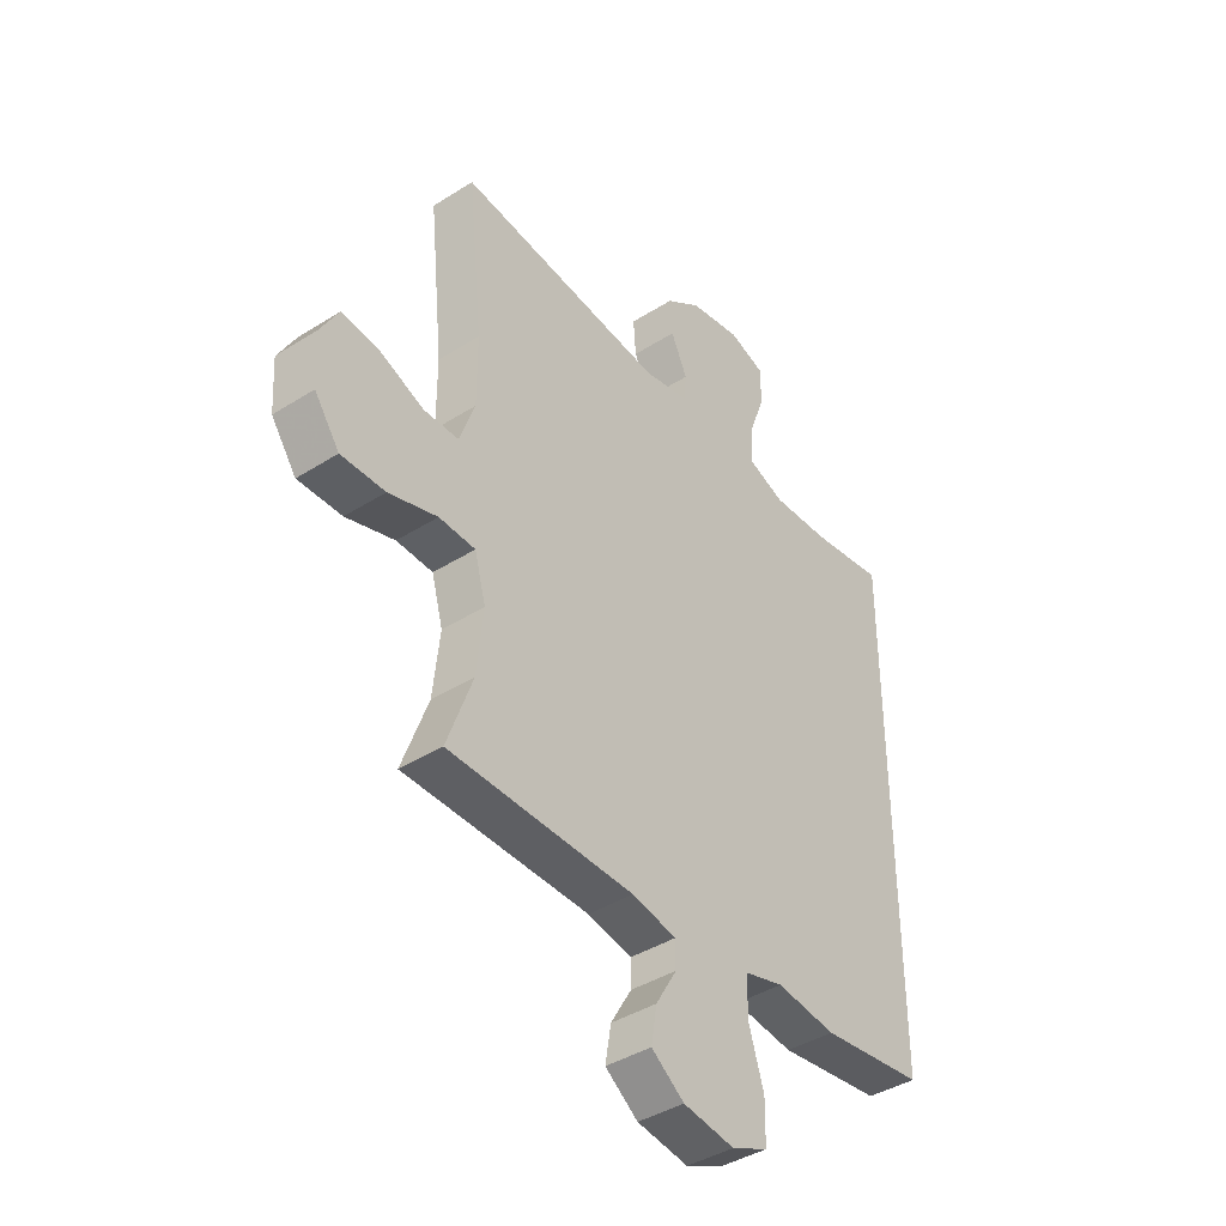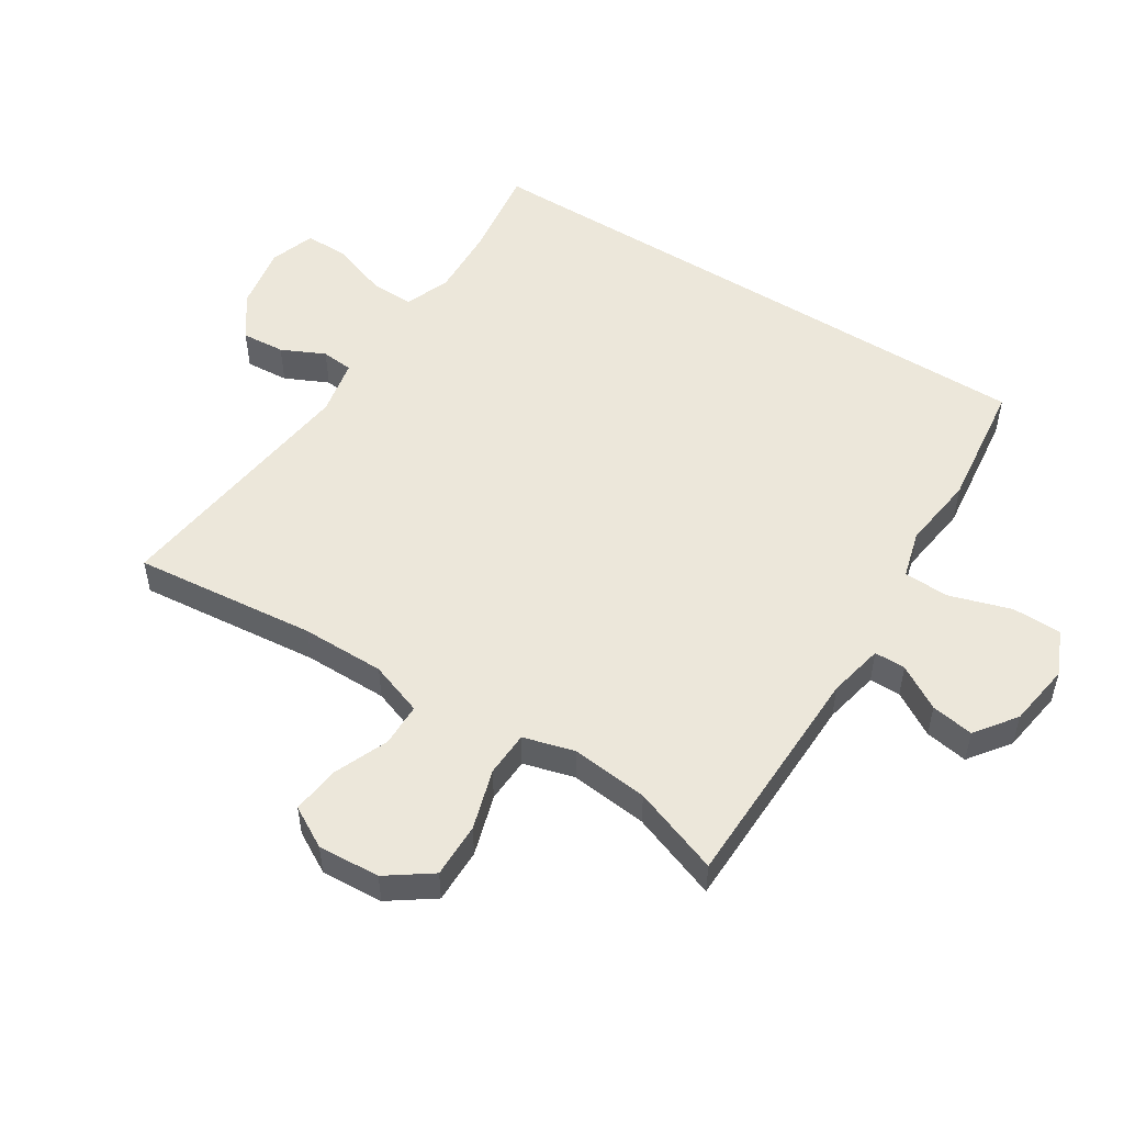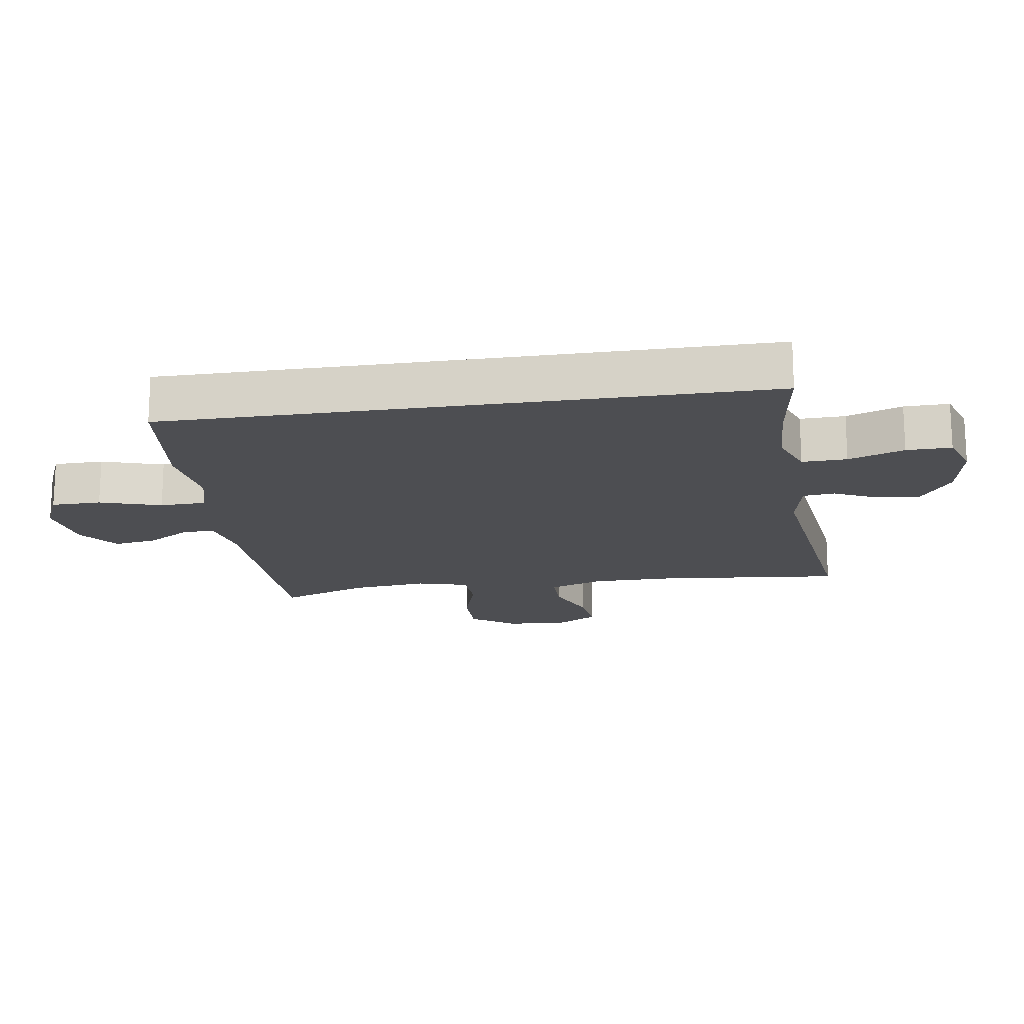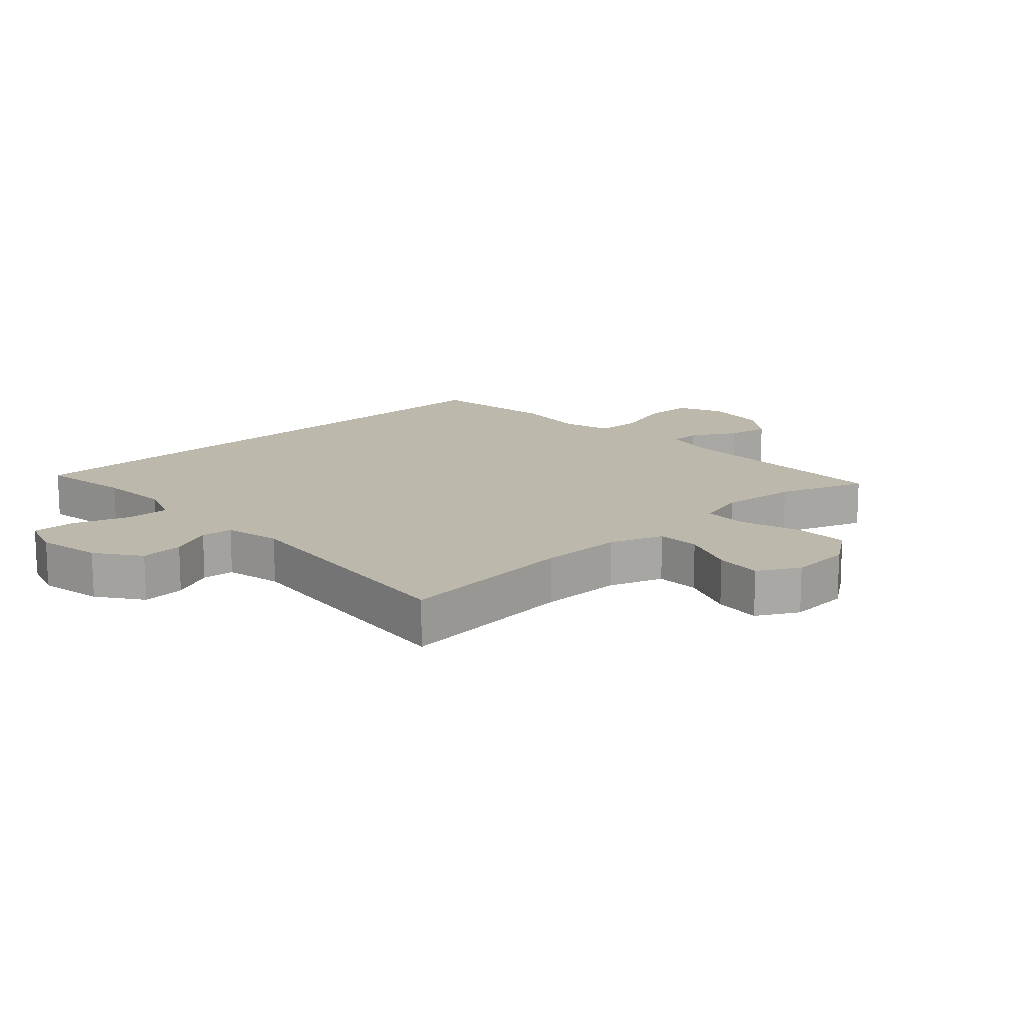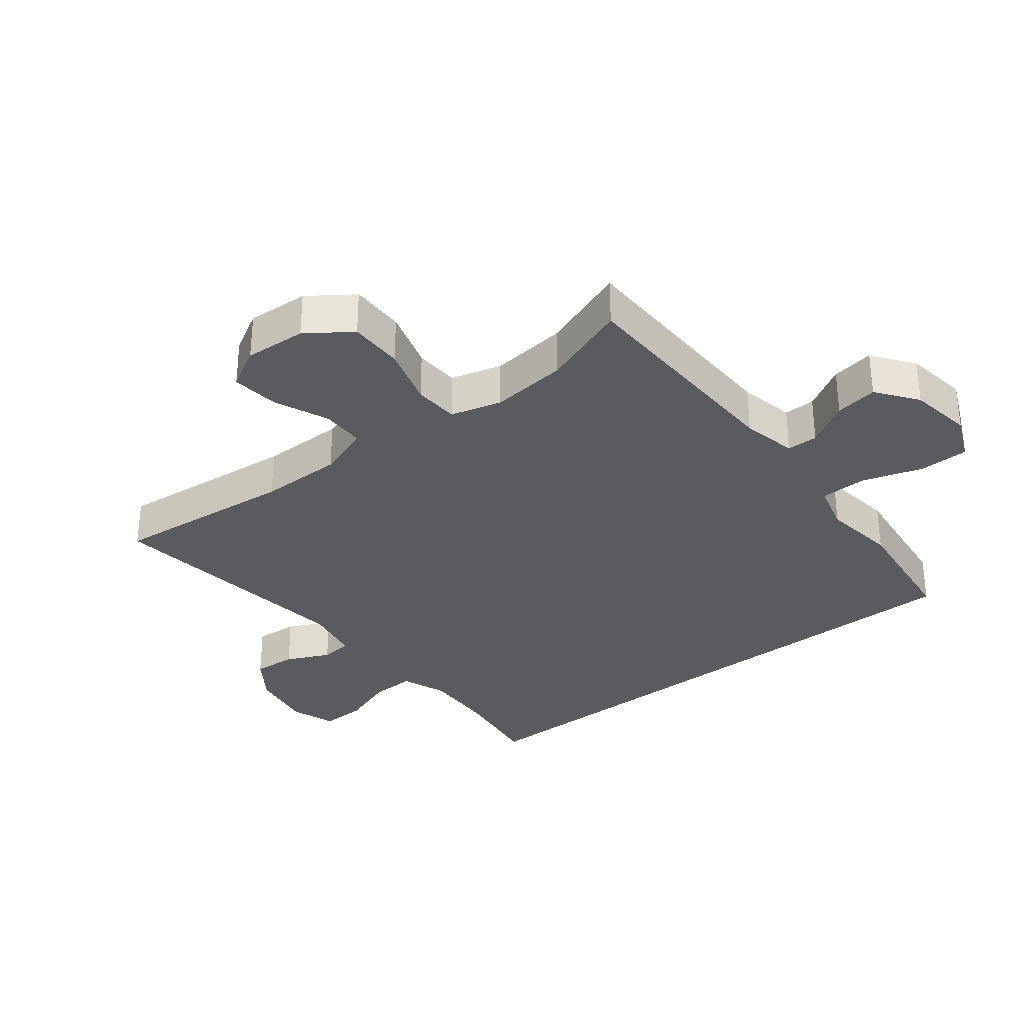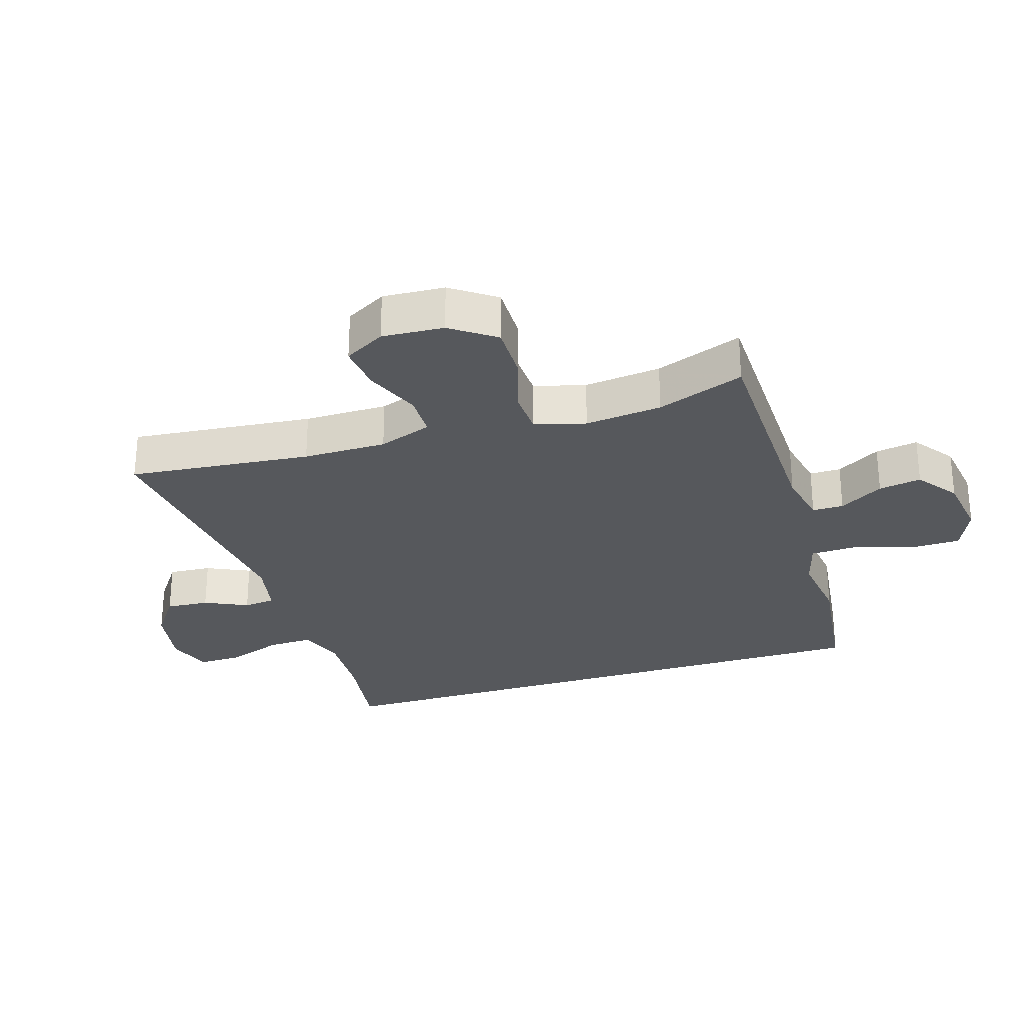
<metadata>
{"format":"obj","ext":"obj","renderer":"f3d","projection":"perspective","resolution":1024,"background":"white","views":[{"elev":-40.9,"azim":127.7,"up":"+Z"},{"elev":52.2,"azim":122.4,"up":"+Y"},{"elev":-17.1,"azim":-81.3,"up":"+Y"},{"elev":14.7,"azim":46.6,"up":"+Y"},{"elev":-32.3,"azim":128.3,"up":"+Y"},{"elev":-28.3,"azim":107.4,"up":"+Y"}]}
</metadata>
<code>
v -0.5 0.07 0.47
v -0.355 0.07 0.449
v -0.242 0.07 0.444
v -0.171 0.07 0.471
v -0.173 0.07 0.541
v -0.204 0.07 0.628
v -0.205 0.07 0.698
v -0.134 0.07 0.722
v -0.033 0.07 0.704
v 0.036 0.07 0.655
v 0.031 0.07 0.587
v -0.001 0.07 0.519
v 0.004 0.07 0.469
v 0.093 0.07 0.451
v 0.5 0.07 0.5
v 0.471 0.07 0.213
v 0.471 0.07 0.082
v 0.501 0.07 -0.002
v 0.569 0.07 -0.003
v 0.656 0.07 0.033
v 0.73 0.07 0.041
v 0.766 0.07 -0.023
v 0.76 0.07 -0.12
v 0.711 0.07 -0.189
v 0.625 0.07 -0.188
v 0.53 0.07 -0.159
v 0.459 0.07 -0.162
v 0.437 0.07 -0.242
v 0.45 0.07 -0.363
v 0.5 0.07 -0.5
v 0.138 0.07 -0.507
v 0.051 0.07 -0.525
v 0.051 0.07 -0.574
v 0.092 0.07 -0.643
v 0.103 0.07 -0.71
v 0.039 0.07 -0.757
v -0.061 0.07 -0.772
v -0.132 0.07 -0.741
v -0.133 0.07 -0.663
v -0.103 0.07 -0.567
v -0.105 0.07 -0.495
v -0.181 0.07 -0.474
v -0.298 0.07 -0.489
v -0.5 0.07 -0.464
v -0.5 0 0.47
v -0.355 0 0.449
v -0.242 0 0.444
v -0.171 0 0.471
v -0.173 0 0.541
v -0.204 0 0.628
v -0.205 0 0.698
v -0.134 0 0.722
v -0.033 0 0.704
v 0.036 0 0.655
v 0.031 0 0.587
v -0.001 0 0.519
v 0.004 0 0.469
v 0.093 0 0.451
v 0.5 0 0.5
v 0.471 0 0.213
v 0.471 0 0.082
v 0.501 0 -0.002
v 0.569 0 -0.003
v 0.656 0 0.033
v 0.73 0 0.041
v 0.766 0 -0.023
v 0.76 0 -0.12
v 0.711 0 -0.189
v 0.625 0 -0.188
v 0.53 0 -0.159
v 0.459 0 -0.162
v 0.437 0 -0.242
v 0.45 0 -0.363
v 0.5 0 -0.5
v 0.138 0 -0.507
v 0.051 0 -0.525
v 0.051 0 -0.574
v 0.092 0 -0.643
v 0.103 0 -0.71
v 0.039 0 -0.757
v -0.061 0 -0.772
v -0.132 0 -0.741
v -0.133 0 -0.663
v -0.103 0 -0.567
v -0.105 0 -0.495
v -0.181 0 -0.474
v -0.298 0 -0.489
v -0.5 0 -0.464
f 44 1 2
f 43 44 2
f 42 43 2
f 41 42 2 3
f 38 39 40
f 37 38 40
f 36 37 40
f 35 36 40
f 34 35 40
f 33 34 40
f 32 33 40 41
f 41 3 4
f 32 41 4
f 31 32 4
f 31 4 5
f 30 31 5
f 29 30 5
f 24 25 26
f 23 24 26
f 22 23 26
f 21 22 26
f 20 21 26
f 19 20 26
f 18 19 26 27
f 17 18 27 28
f 14 15 16
f 16 17 28
f 14 16 28
f 13 14 28
f 10 11 12
f 9 10 12
f 8 9 12
f 7 8 12
f 6 7 12
f 5 6 12
f 5 12 13
f 5 13 28 29
f 46 45 88
f 46 88 87
f 46 87 86
f 47 46 86 85
f 84 83 82
f 84 82 81
f 84 81 80
f 84 80 79
f 84 79 78
f 84 78 77
f 85 84 77 76
f 48 47 85
f 48 85 76
f 48 76 75
f 49 48 75
f 49 75 74
f 49 74 73
f 70 69 68
f 70 68 67
f 70 67 66
f 70 66 65
f 70 65 64
f 70 64 63
f 71 70 63 62
f 72 71 62 61
f 60 59 58
f 72 61 60
f 72 60 58
f 72 58 57
f 56 55 54
f 56 54 53
f 56 53 52
f 56 52 51
f 56 51 50
f 56 50 49
f 57 56 49
f 73 72 57 49
f 1 45 46 2
f 2 46 47 3
f 3 47 48 4
f 4 48 49 5
f 5 49 50 6
f 6 50 51 7
f 7 51 52 8
f 8 52 53 9
f 9 53 54 10
f 10 54 55 11
f 11 55 56 12
f 12 56 57 13
f 13 57 58 14
f 14 58 59 15
f 15 59 60 16
f 16 60 61 17
f 17 61 62 18
f 18 62 63 19
f 19 63 64 20
f 20 64 65 21
f 21 65 66 22
f 22 66 67 23
f 23 67 68 24
f 24 68 69 25
f 25 69 70 26
f 26 70 71 27
f 27 71 72 28
f 28 72 73 29
f 29 73 74 30
f 30 74 75 31
f 31 75 76 32
f 32 76 77 33
f 33 77 78 34
f 34 78 79 35
f 35 79 80 36
f 36 80 81 37
f 37 81 82 38
f 38 82 83 39
f 39 83 84 40
f 40 84 85 41
f 41 85 86 42
f 42 86 87 43
f 43 87 88 44
f 44 88 45 1

</code>
